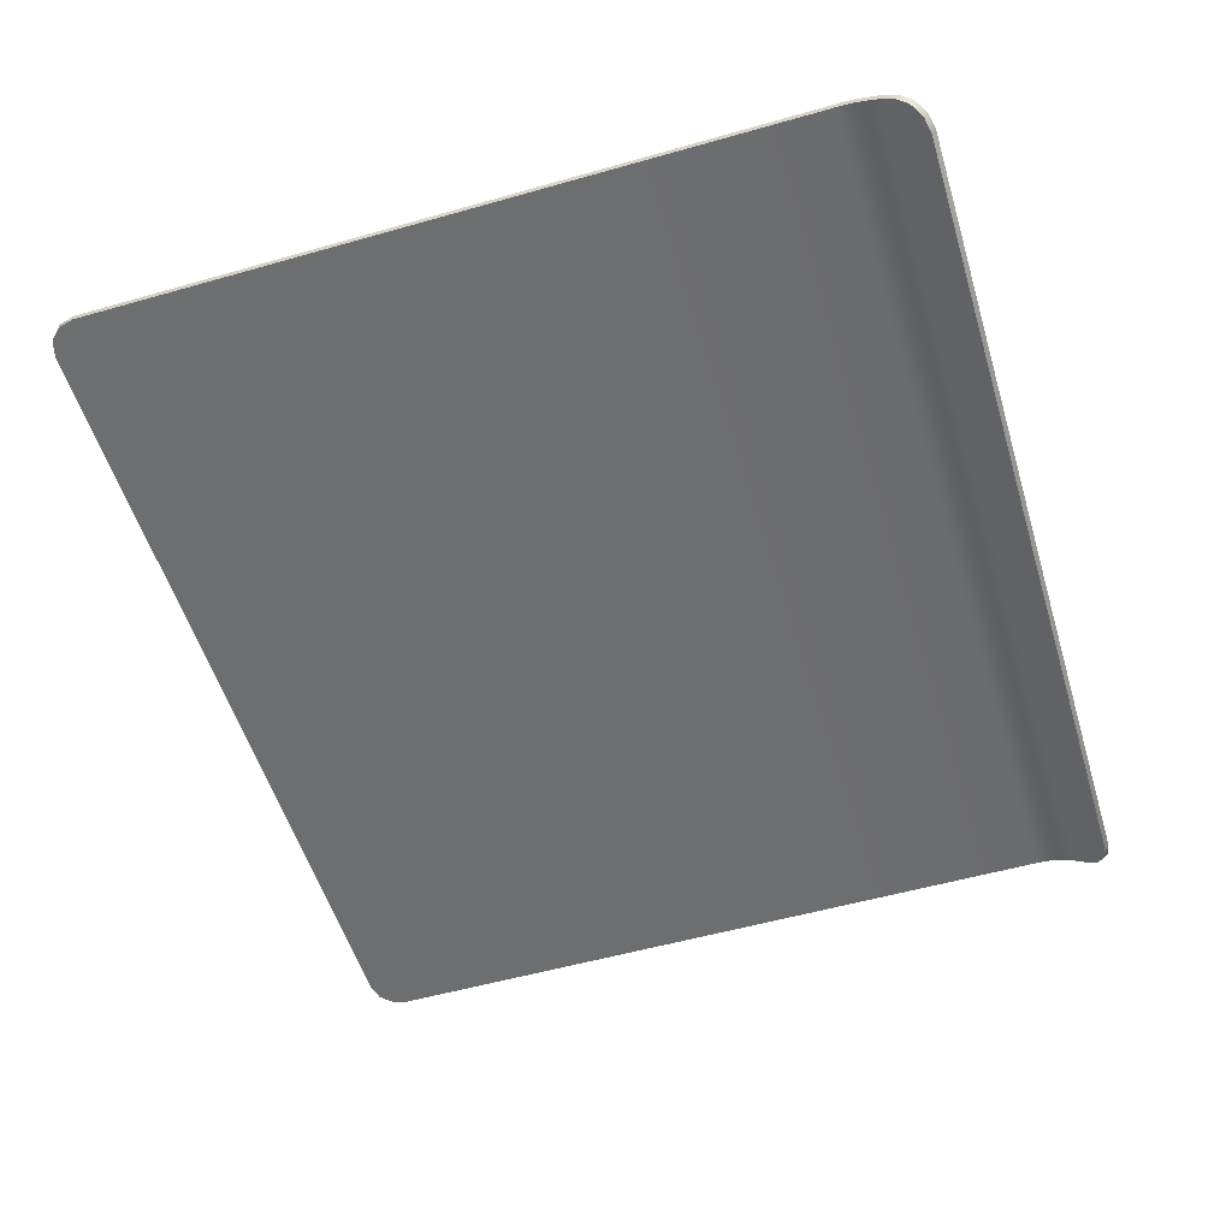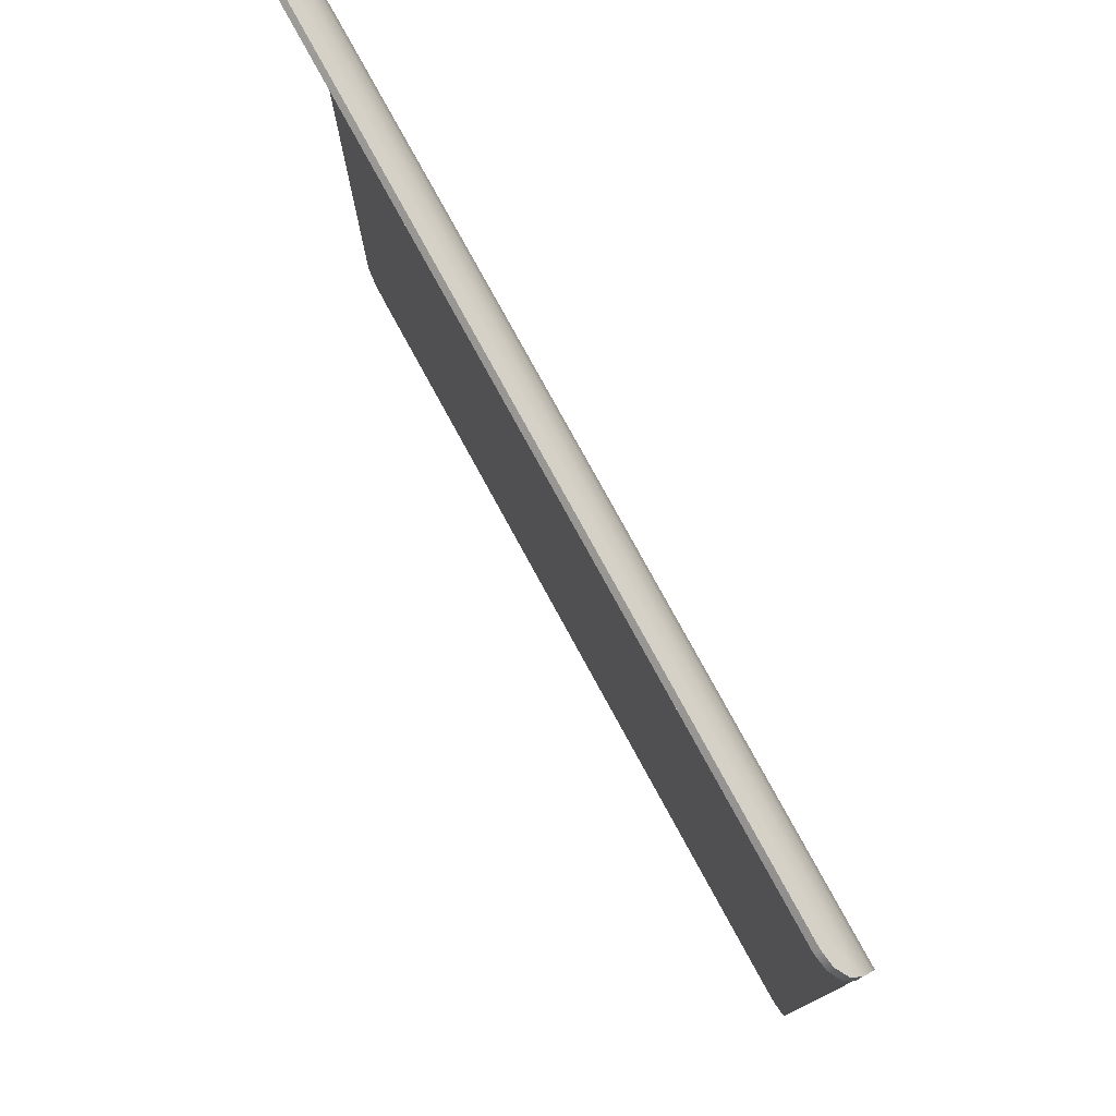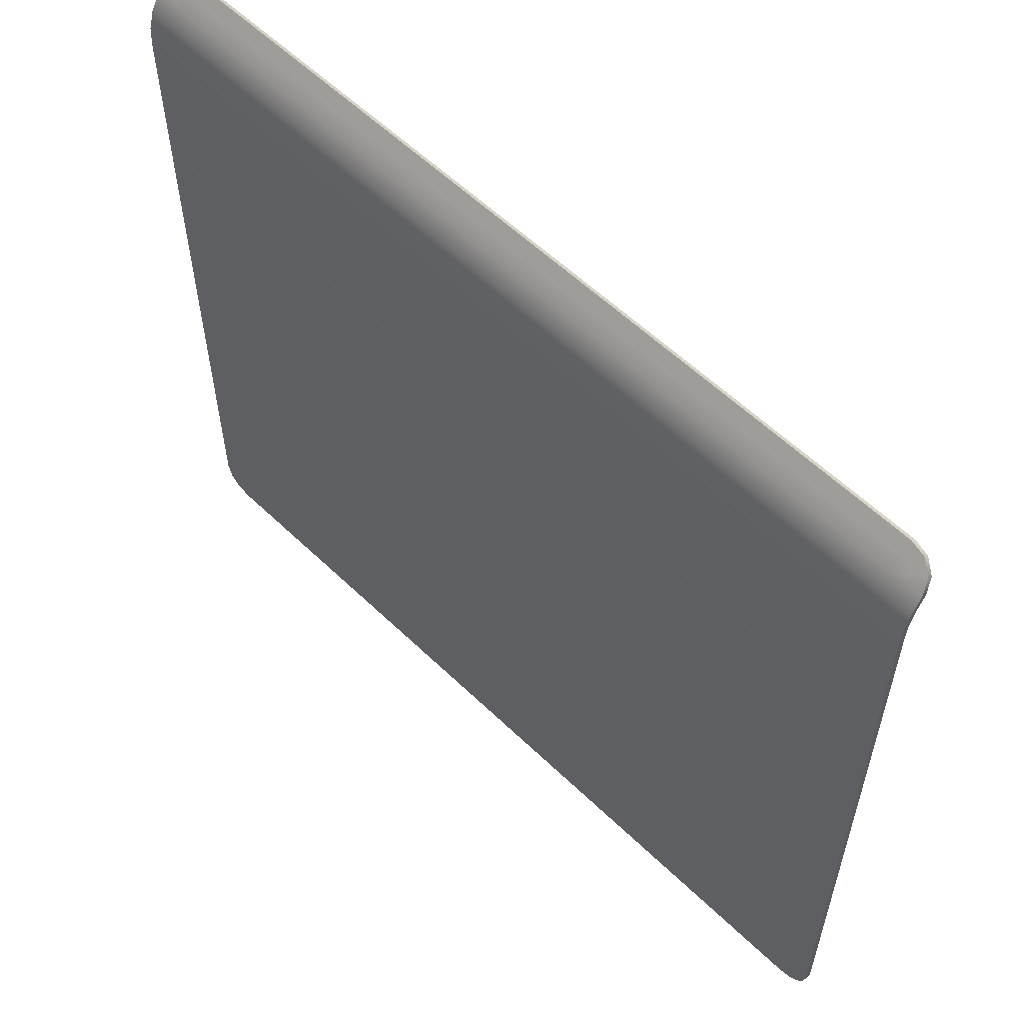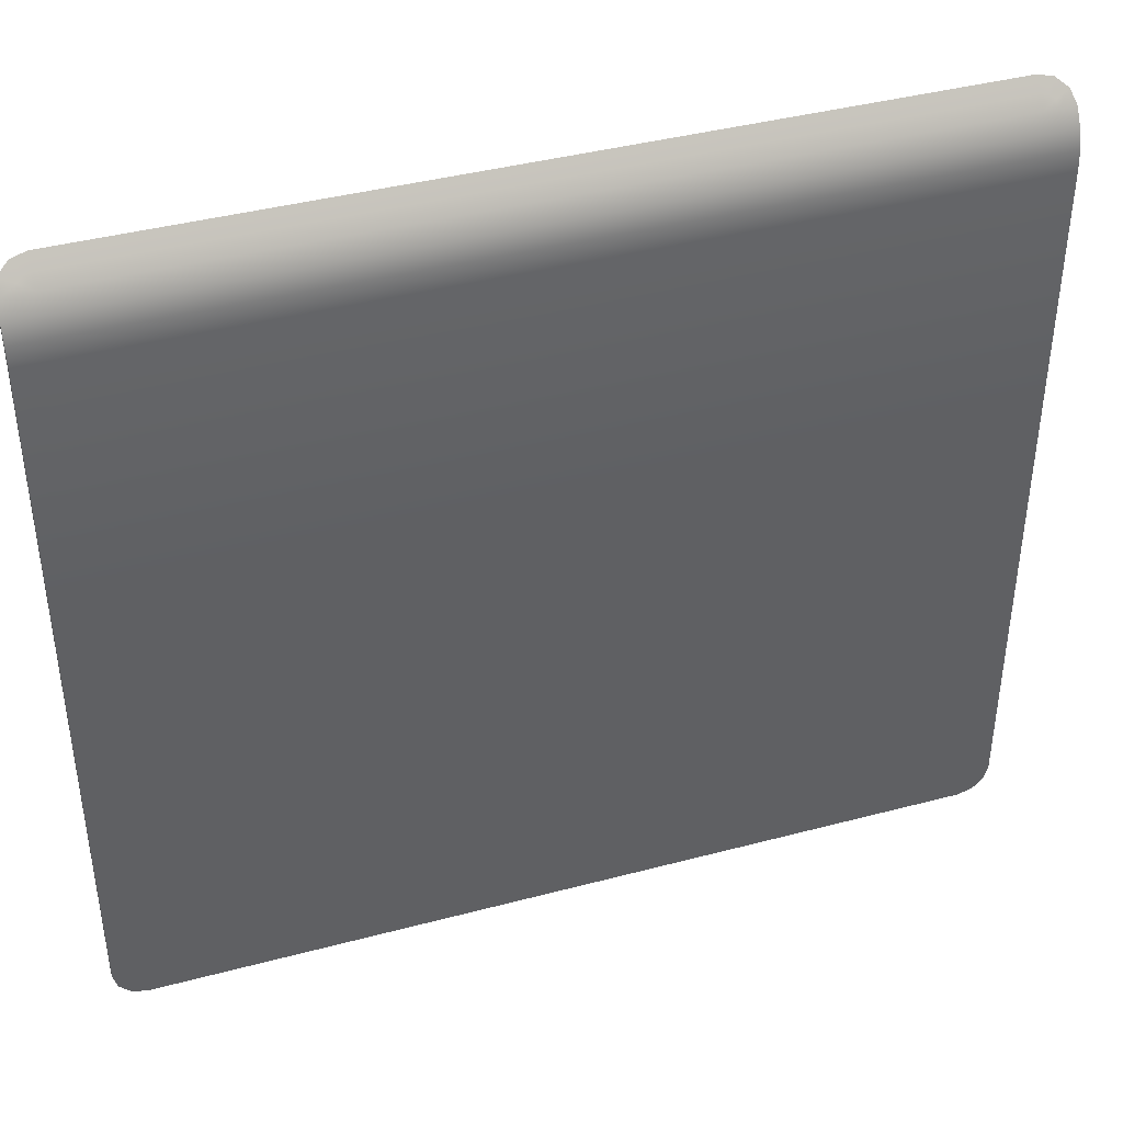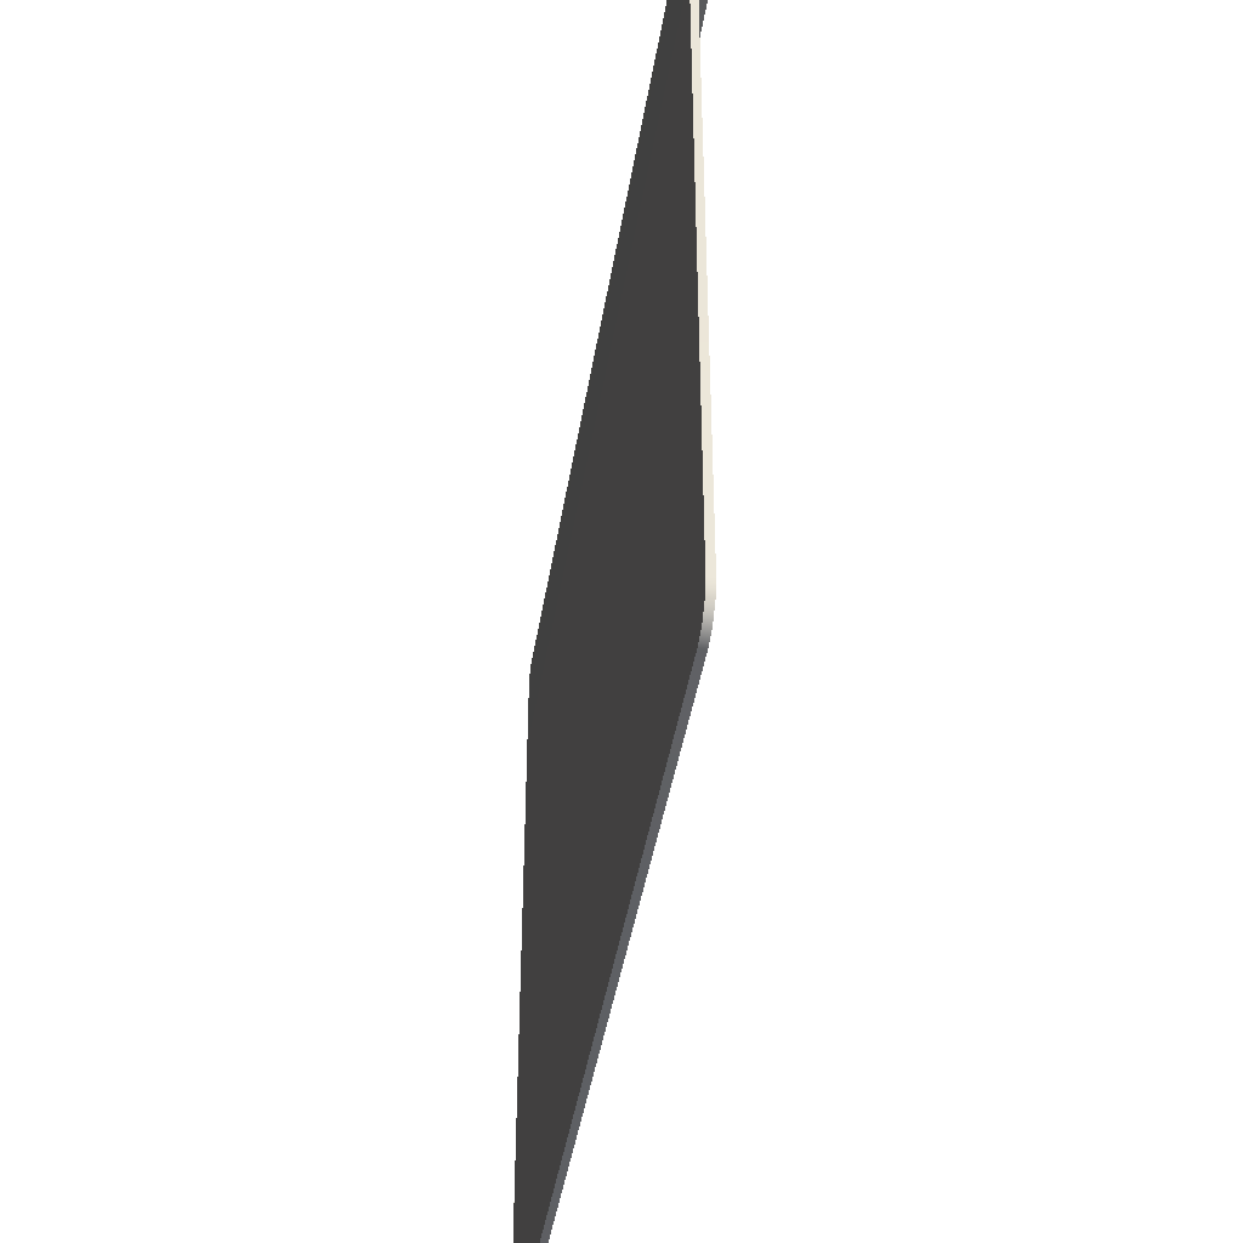
<metadata>
{"format":"obj","ext":"obj","renderer":"f3d","projection":"perspective","resolution":1024,"background":"white","views":[{"elev":-54.3,"azim":-73.2,"up":"+Y"},{"elev":77.7,"azim":61.4,"up":"+Z"},{"elev":57.8,"azim":-135.1,"up":"+Z"},{"elev":41.0,"azim":162.1,"up":"+Z"},{"elev":-43.0,"azim":-99.1,"up":"+Z"}]}
</metadata>
<code>
o bodypanel121
v 0.003 2.934 0.1265
v -1.051 2.934 0.1265
v -1.051 2.934 1.321
v 0.003 2.934 1.321
v -2.106 2.934 -1.069
v -2.106 2.934 -1.147
v -2.146 2.934 -1.137
v -2.175 2.934 -1.109
v -2.185 2.934 -1.069
v -2.185 2.934 1.321
v -2.106 2.934 1.321
v -2.106 2.934 0.1265
v -2.185 2.934 0.1265
v -2.106 2.853 2.789
v -2.185 2.853 2.789
v -2.175 2.829 2.821
v -2.146 2.81 2.842
v -2.106 2.803 2.851
v 0.003 2.803 2.851
v 0.003 2.853 2.789
v -1.051 2.853 2.789
v -1.051 2.803 2.851
v 2.113 2.853 2.789
v 2.113 2.803 2.851
v 2.153 2.81 2.842
v 2.181 2.829 2.821
v 2.192 2.853 2.789
v 2.192 2.928 2.614
v 2.113 2.928 2.614
v 2.113 2.901 2.705
v 2.192 2.901 2.705
v 2.113 2.934 -1.069
v 2.192 2.934 -1.069
v 2.181 2.934 -1.109
v 2.153 2.934 -1.137
v 2.113 2.934 -1.147
v 0.003 2.934 -1.147
v 0.003 2.934 -1.069
v 1.058 2.934 -1.069
v 1.058 2.934 -1.147
v -2.175 2.934 -1.188
v -2.106 2.934 -1.206
v -2.224 2.934 -1.137
v -2.243 2.934 -1.069
v -2.243 2.934 1.321
v -2.243 2.934 0.1265
v -2.224 2.81 2.842
v -2.243 2.853 2.789
v -2.175 2.777 2.881
v -2.106 2.765 2.894
v 0.003 2.765 2.894
v -1.051 2.765 2.894
v 2.181 2.777 2.881
v 2.113 2.765 2.894
v 2.231 2.81 2.842
v 2.25 2.853 2.789
v 2.25 2.928 2.614
v 2.25 2.901 2.705
v 2.231 2.934 -1.137
v 2.25 2.934 -1.069
v 2.181 2.934 -1.188
v 2.113 2.934 -1.206
v 0.003 2.934 -1.206
v 1.058 2.934 -1.206
v -2.185 2.934 -1.206
v -2.106 2.934 -1.226
v -2.243 2.934 -1.147
v -2.264 2.934 -1.069
v -2.264 2.934 1.321
v -2.264 2.934 0.1265
v -2.243 2.803 2.851
v -2.264 2.853 2.789
v -2.185 2.765 2.894
v -2.106 2.752 2.911
v 0.003 2.752 2.911
v -1.051 2.752 2.911
v 2.192 2.765 2.894
v 2.113 2.752 2.911
v 2.25 2.803 2.851
v 2.271 2.853 2.789
v 2.271 2.928 2.614
v 2.271 2.901 2.705
v 2.25 2.934 -1.147
v 2.271 2.934 -1.069
v 2.192 2.934 -1.206
v 2.113 2.934 -1.226
v 0.003 2.934 -1.226
v 1.058 2.934 -1.226
v 0.003 2.901 2.705
v 0.003 2.928 2.614
v -1.051 2.928 2.614
v -1.051 2.901 2.705
v -2.185 2.901 2.705
v -2.106 2.901 2.705
v -2.106 2.928 2.614
v -2.185 2.928 2.614
v 2.192 2.934 0.1265
v 2.113 2.934 0.1265
v 2.113 2.934 1.321
v 2.192 2.934 1.321
v -2.243 2.901 2.705
v -2.243 2.928 2.614
v 2.25 2.934 0.1265
v 2.25 2.934 1.321
v -2.264 2.901 2.705
v -2.264 2.928 2.614
v 2.271 2.934 0.1265
v 2.271 2.934 1.321
v 2.192 2.934 2.517
v 2.113 2.934 2.517
v 2.25 2.934 2.517
v 2.271 2.934 2.517
v 0.003 2.934 2.517
v 1.058 2.928 2.614
v 1.058 2.934 2.517
v -2.106 2.934 2.517
v -2.185 2.934 2.517
v -2.243 2.934 2.517
v -2.264 2.934 2.517
v 1.058 2.934 0.1265
v 1.058 2.934 1.321
v 1.058 2.853 2.789
v 1.058 2.803 2.851
v -1.051 2.934 -1.069
v -1.051 2.934 -1.147
v 1.058 2.765 2.894
v -1.051 2.934 -1.206
v 1.058 2.752 2.911
v -1.051 2.934 -1.226
v 1.058 2.901 2.705
v -1.051 2.934 2.517
v -1.051 2.901 1.321
v -1.051 2.901 0.1265
v 0.003 2.901 0.1265
v 0.003 2.901 1.321
v -2.146 2.901 -1.137
v -2.106 2.901 -1.147
v -2.106 2.901 -1.069
v -2.175 2.901 -1.109
v -2.185 2.901 -1.069
v -2.106 2.901 0.1265
v -2.106 2.901 1.321
v -2.185 2.901 1.321
v -2.185 2.901 0.1265
v -2.174 2.803 2.799
v -2.185 2.826 2.771
v -2.106 2.826 2.771
v -2.146 2.784 2.821
v -2.106 2.777 2.829
v -1.051 2.826 2.771
v 0.003 2.826 2.771
v 0.003 2.777 2.829
v -1.051 2.777 2.829
v 2.153 2.784 2.821
v 2.113 2.777 2.829
v 2.113 2.826 2.771
v 2.181 2.803 2.799
v 2.192 2.825 2.771
v 2.113 2.87 2.693
v 2.113 2.895 2.608
v 2.192 2.895 2.608
v 2.192 2.87 2.693
v 2.181 2.901 -1.109
v 2.192 2.901 -1.069
v 2.113 2.901 -1.069
v 2.153 2.901 -1.137
v 2.113 2.901 -1.147
v 1.058 2.901 -1.069
v 0.003 2.901 -1.069
v 0.003 2.901 -1.147
v 1.058 2.901 -1.147
v -2.175 2.901 -1.188
v -2.106 2.901 -1.206
v -2.224 2.901 -1.137
v -2.243 2.901 -1.069
v -2.243 2.901 1.321
v -2.243 2.901 0.1265
v -2.224 2.784 2.821
v -2.243 2.826 2.771
v -2.175 2.752 2.858
v -2.106 2.74 2.873
v 0.003 2.74 2.873
v -1.051 2.74 2.873
v 2.181 2.752 2.858
v 2.113 2.74 2.873
v 2.231 2.784 2.821
v 2.25 2.826 2.771
v 2.25 2.895 2.608
v 2.25 2.87 2.693
v 2.231 2.901 -1.137
v 2.25 2.901 -1.069
v 2.181 2.901 -1.188
v 2.113 2.901 -1.206
v 0.003 2.901 -1.206
v 1.058 2.901 -1.206
v -2.185 2.901 -1.206
v -2.106 2.901 -1.226
v -2.243 2.901 -1.147
v -2.264 2.901 -1.069
v -2.264 2.901 1.321
v -2.264 2.901 0.1265
v -2.243 2.777 2.829
v -2.264 2.825 2.771
v -2.185 2.74 2.873
v -2.106 2.727 2.889
v 0.003 2.727 2.889
v -1.051 2.727 2.889
v 2.192 2.74 2.873
v 2.113 2.727 2.889
v 2.249 2.777 2.829
v 2.271 2.825 2.771
v 2.271 2.895 2.608
v 2.271 2.87 2.693
v 2.25 2.901 -1.147
v 2.271 2.901 -1.069
v 2.192 2.901 -1.206
v 2.113 2.901 -1.226
v 0.003 2.901 -1.226
v 1.058 2.901 -1.226
v -1.051 2.895 2.608
v 0.003 2.895 2.608
v 0.003 2.87 2.693
v -1.051 2.87 2.693
v -2.106 2.895 2.608
v -2.106 2.87 2.693
v -2.185 2.87 2.693
v -2.185 2.895 2.608
v 2.113 2.901 1.321
v 2.113 2.901 0.1265
v 2.192 2.901 0.1265
v 2.192 2.901 1.321
v -2.243 2.87 2.693
v -2.243 2.895 2.608
v 2.25 2.901 0.1265
v 2.25 2.901 1.321
v -2.264 2.87 2.693
v -2.264 2.895 2.608
v 2.271 2.901 0.1265
v 2.271 2.901 1.321
v 2.113 2.901 2.516
v 2.192 2.901 2.516
v 2.25 2.901 2.516
v 2.271 2.901 2.516
v 1.058 2.895 2.608
v 0.003 2.901 2.516
v 1.058 2.901 2.516
v -2.185 2.901 2.516
v -2.106 2.901 2.516
v -2.243 2.901 2.516
v -2.264 2.901 2.516
v 1.058 2.901 1.321
v 1.058 2.901 0.1265
v 1.058 2.826 2.771
v 1.058 2.777 2.829
v -1.051 2.901 -1.069
v -1.051 2.901 -1.147
v 1.058 2.74 2.873
v -1.051 2.901 -1.206
v 1.058 2.727 2.889
v -1.051 2.901 -1.226
v 1.058 2.87 2.693
v -1.051 2.901 2.516
f 1 2 3
f 3 4 1
f 5 6 7
f 5 7 8
f 5 8 9
f 10 11 12
f 12 13 10
f 14 15 16
f 14 16 17
f 14 17 18
f 19 20 21
f 21 22 19
f 23 24 25
f 23 25 26
f 23 26 27
f 28 29 30
f 30 31 28
f 32 33 34
f 32 34 35
f 32 35 36
f 37 38 39
f 39 40 37
f 41 7 6
f 6 42 41
f 43 8 7
f 7 41 43
f 44 9 8
f 8 43 44
f 45 10 13
f 13 46 45
f 47 16 15
f 15 48 47
f 49 17 16
f 16 47 49
f 50 18 17
f 17 49 50
f 51 19 22
f 22 52 51
f 53 25 24
f 24 54 53
f 55 26 25
f 25 53 55
f 56 27 26
f 26 55 56
f 57 28 31
f 31 58 57
f 59 34 33
f 33 60 59
f 61 35 34
f 34 59 61
f 62 36 35
f 35 61 62
f 63 37 40
f 40 64 63
f 65 41 42
f 42 66 65
f 67 43 41
f 41 65 67
f 68 44 43
f 43 67 68
f 69 45 46
f 46 70 69
f 71 47 48
f 48 72 71
f 73 49 47
f 47 71 73
f 74 50 49
f 49 73 74
f 75 51 52
f 52 76 75
f 77 53 54
f 54 78 77
f 79 55 53
f 53 77 79
f 80 56 55
f 55 79 80
f 81 57 58
f 58 82 81
f 83 59 60
f 60 84 83
f 85 61 59
f 59 83 85
f 86 62 61
f 61 85 86
f 87 63 64
f 64 88 87
f 89 90 91
f 91 92 89
f 93 94 95
f 95 96 93
f 97 98 99
f 99 100 97
f 101 93 96
f 96 102 101
f 103 97 100
f 100 104 103
f 105 101 102
f 102 106 105
f 107 103 104
f 104 108 107
f 109 110 29
f 29 28 109
f 23 27 31
f 31 30 23
f 111 109 28
f 28 57 111
f 27 56 58
f 58 31 27
f 112 111 57
f 57 81 112
f 56 80 82
f 82 58 56
f 20 89 92
f 92 21 20
f 113 90 114
f 114 115 113
f 15 14 94
f 94 93 15
f 116 117 96
f 96 95 116
f 48 15 93
f 93 101 48
f 117 118 102
f 102 96 117
f 72 48 101
f 101 105 72
f 118 119 106
f 106 102 118
f 98 120 121
f 121 99 98
f 120 1 4
f 4 121 120
f 11 3 2
f 2 12 11
f 24 23 122
f 122 123 24
f 123 122 20
f 20 19 123
f 14 18 22
f 22 21 14
f 6 5 124
f 124 125 6
f 125 124 38
f 38 37 125
f 32 36 40
f 40 39 32
f 54 24 123
f 123 126 54
f 126 123 19
f 19 51 126
f 18 50 52
f 52 22 18
f 42 6 125
f 125 127 42
f 127 125 37
f 37 63 127
f 36 62 64
f 64 40 36
f 78 54 126
f 126 128 78
f 128 126 51
f 51 75 128
f 50 74 76
f 76 52 50
f 66 42 127
f 127 129 66
f 129 127 63
f 63 87 129
f 62 86 88
f 88 64 62
f 30 29 114
f 114 130 30
f 130 114 90
f 90 89 130
f 95 94 92
f 92 91 95
f 23 30 130
f 130 122 23
f 122 130 89
f 89 20 122
f 94 14 21
f 21 92 94
f 116 95 91
f 91 131 116
f 131 91 90
f 90 113 131
f 29 110 115
f 115 114 29
f 38 124 2
f 2 1 38
f 131 113 4
f 4 3 131
f 117 116 11
f 11 10 117
f 5 9 13
f 13 12 5
f 118 117 10
f 10 45 118
f 9 44 46
f 46 13 9
f 119 118 45
f 45 69 119
f 44 68 70
f 70 46 44
f 33 32 98
f 98 97 33
f 110 109 100
f 100 99 110
f 60 33 97
f 97 103 60
f 109 111 104
f 104 100 109
f 84 60 103
f 103 107 84
f 111 112 108
f 108 104 111
f 32 39 120
f 120 98 32
f 115 110 99
f 99 121 115
f 39 38 1
f 1 120 39
f 113 115 121
f 121 4 113
f 116 131 3
f 3 11 116
f 124 5 12
f 12 2 124
f 132 133 134
f 134 135 132
f 136 137 138
f 139 136 138
f 140 139 138
f 141 142 143
f 143 144 141
f 145 146 147
f 148 145 147
f 149 148 147
f 150 151 152
f 152 153 150
f 154 155 156
f 157 154 156
f 158 157 156
f 159 160 161
f 161 162 159
f 163 164 165
f 166 163 165
f 167 166 165
f 168 169 170
f 170 171 168
f 137 136 172
f 172 173 137
f 136 139 174
f 174 172 136
f 139 140 175
f 175 174 139
f 144 143 176
f 176 177 144
f 146 145 178
f 178 179 146
f 145 148 180
f 180 178 145
f 148 149 181
f 181 180 148
f 153 152 182
f 182 183 153
f 155 154 184
f 184 185 155
f 154 157 186
f 186 184 154
f 157 158 187
f 187 186 157
f 162 161 188
f 188 189 162
f 164 163 190
f 190 191 164
f 163 166 192
f 192 190 163
f 166 167 193
f 193 192 166
f 171 170 194
f 194 195 171
f 173 172 196
f 196 197 173
f 172 174 198
f 198 196 172
f 174 175 199
f 199 198 174
f 177 176 200
f 200 201 177
f 179 178 202
f 202 203 179
f 178 180 204
f 204 202 178
f 180 181 205
f 205 204 180
f 183 182 206
f 206 207 183
f 185 184 208
f 208 209 185
f 184 186 210
f 210 208 184
f 186 187 211
f 211 210 186
f 189 188 212
f 212 213 189
f 191 190 214
f 214 215 191
f 190 192 216
f 216 214 190
f 192 193 217
f 217 216 192
f 195 194 218
f 218 219 195
f 220 221 222
f 222 223 220
f 224 225 226
f 226 227 224
f 228 229 230
f 230 231 228
f 227 226 232
f 232 233 227
f 231 230 234
f 234 235 231
f 233 232 236
f 236 237 233
f 235 234 238
f 238 239 235
f 160 240 241
f 241 161 160
f 162 158 156
f 156 159 162
f 161 241 242
f 242 188 161
f 189 187 158
f 158 162 189
f 188 242 243
f 243 212 188
f 213 211 187
f 187 189 213
f 223 222 151
f 151 150 223
f 244 221 245
f 245 246 244
f 225 147 146
f 146 226 225
f 227 247 248
f 248 224 227
f 226 146 179
f 179 232 226
f 233 249 247
f 247 227 233
f 232 179 203
f 203 236 232
f 237 250 249
f 249 233 237
f 251 252 229
f 229 228 251
f 135 134 252
f 252 251 135
f 133 132 142
f 142 141 133
f 253 156 155
f 155 254 253
f 151 253 254
f 254 152 151
f 153 149 147
f 147 150 153
f 255 138 137
f 137 256 255
f 169 255 256
f 256 170 169
f 171 167 165
f 165 168 171
f 254 155 185
f 185 257 254
f 152 254 257
f 257 182 152
f 183 181 149
f 149 153 183
f 256 137 173
f 173 258 256
f 170 256 258
f 258 194 170
f 195 193 167
f 167 171 195
f 257 185 209
f 209 259 257
f 182 257 259
f 259 206 182
f 207 205 181
f 181 183 207
f 258 173 197
f 197 260 258
f 194 258 260
f 260 218 194
f 219 217 193
f 193 195 219
f 244 160 159
f 159 261 244
f 221 244 261
f 261 222 221
f 223 225 224
f 224 220 223
f 261 159 156
f 156 253 261
f 222 261 253
f 253 151 222
f 150 147 225
f 225 223 150
f 220 224 248
f 248 262 220
f 221 220 262
f 262 245 221
f 246 240 160
f 160 244 246
f 133 255 169
f 169 134 133
f 135 245 262
f 262 132 135
f 142 248 247
f 247 143 142
f 144 140 138
f 138 141 144
f 143 247 249
f 249 176 143
f 177 175 140
f 140 144 177
f 176 249 250
f 250 200 176
f 201 199 175
f 175 177 201
f 229 165 164
f 164 230 229
f 231 241 240
f 240 228 231
f 230 164 191
f 191 234 230
f 235 242 241
f 241 231 235
f 234 191 215
f 215 238 234
f 239 243 242
f 242 235 239
f 252 168 165
f 165 229 252
f 228 240 246
f 246 251 228
f 134 169 168
f 168 252 134
f 251 246 245
f 245 135 251
f 132 262 248
f 248 142 132
f 141 138 255
f 255 133 141
f 65 66 197
f 197 196 65
f 67 65 196
f 196 198 67
f 68 67 198
f 198 199 68
f 69 70 201
f 201 200 69
f 71 72 203
f 203 202 71
f 73 71 202
f 202 204 73
f 74 73 204
f 204 205 74
f 75 76 207
f 207 206 75
f 77 78 209
f 209 208 77
f 79 77 208
f 208 210 79
f 80 79 210
f 210 211 80
f 81 82 213
f 213 212 81
f 83 84 215
f 215 214 83
f 85 83 214
f 214 216 85
f 86 85 216
f 216 217 86
f 87 88 219
f 219 218 87
f 105 106 237
f 237 236 105
f 107 108 239
f 239 238 107
f 112 81 212
f 212 243 112
f 82 80 211
f 211 213 82
f 72 105 236
f 236 203 72
f 106 119 250
f 250 237 106
f 78 128 259
f 259 209 78
f 128 75 206
f 206 259 128
f 76 74 205
f 205 207 76
f 66 129 260
f 260 197 66
f 129 87 218
f 218 260 129
f 88 86 217
f 217 219 88
f 119 69 200
f 200 250 119
f 70 68 199
f 199 201 70
f 84 107 238
f 238 215 84
f 108 112 243
f 243 239 108

</code>
